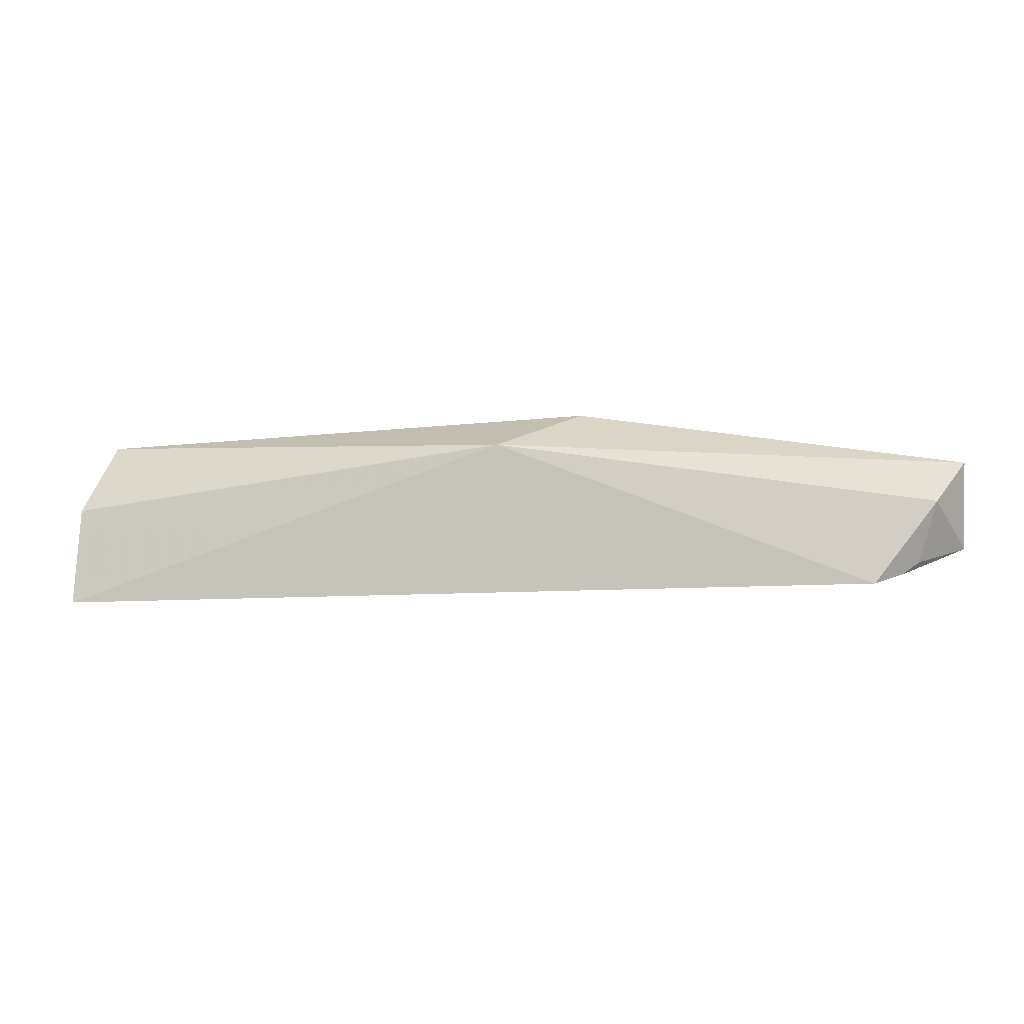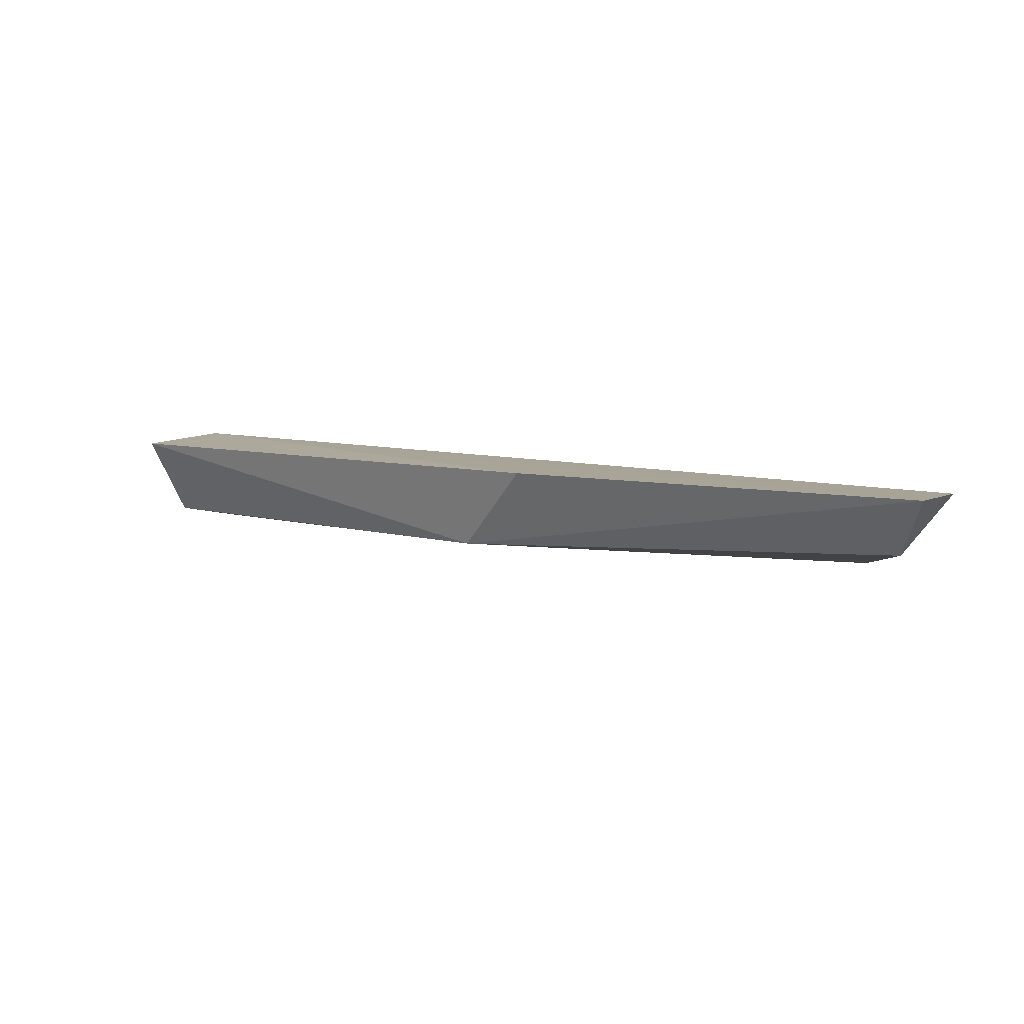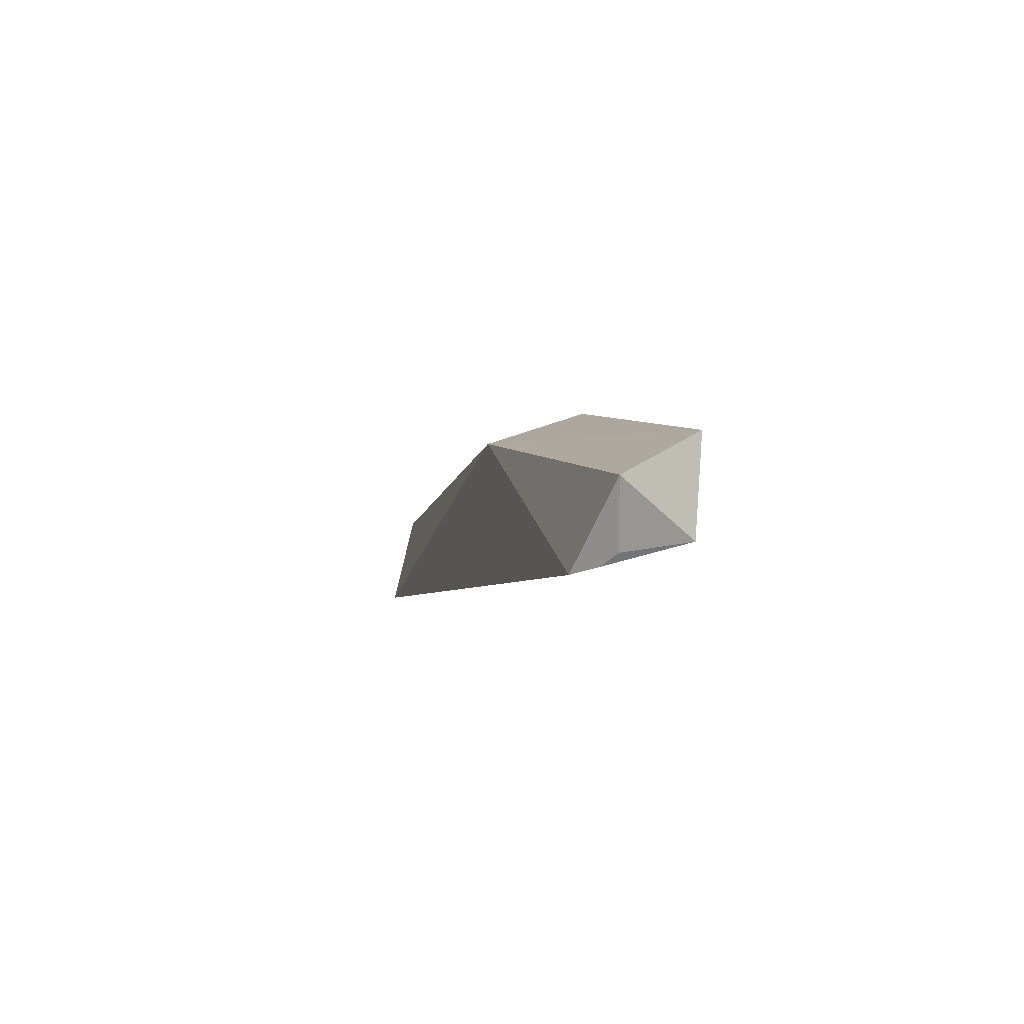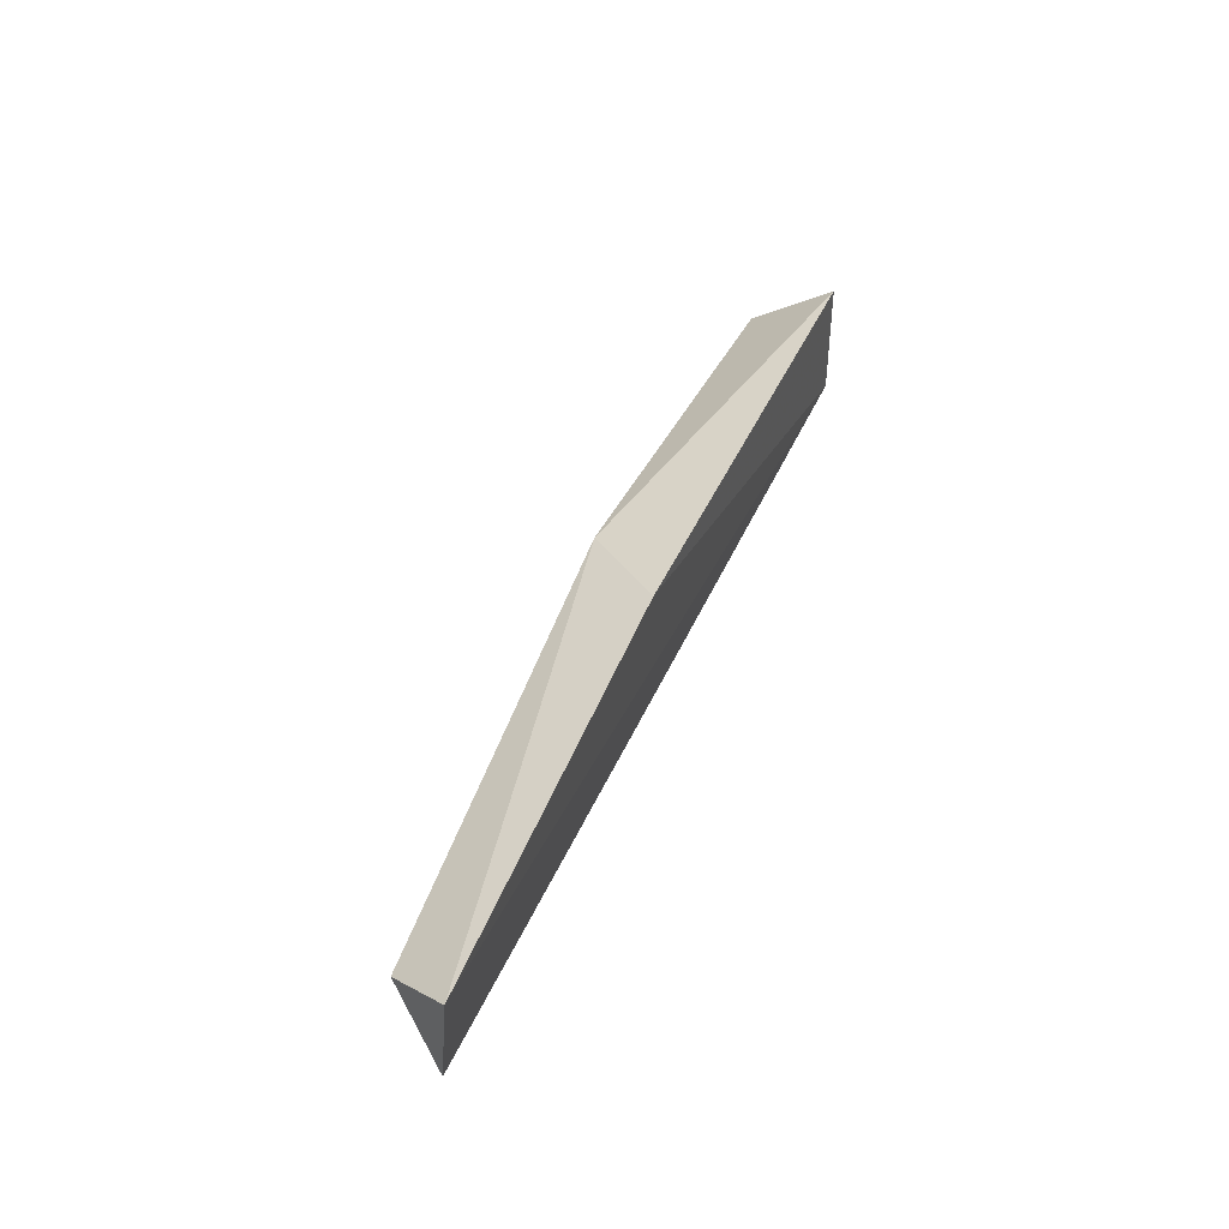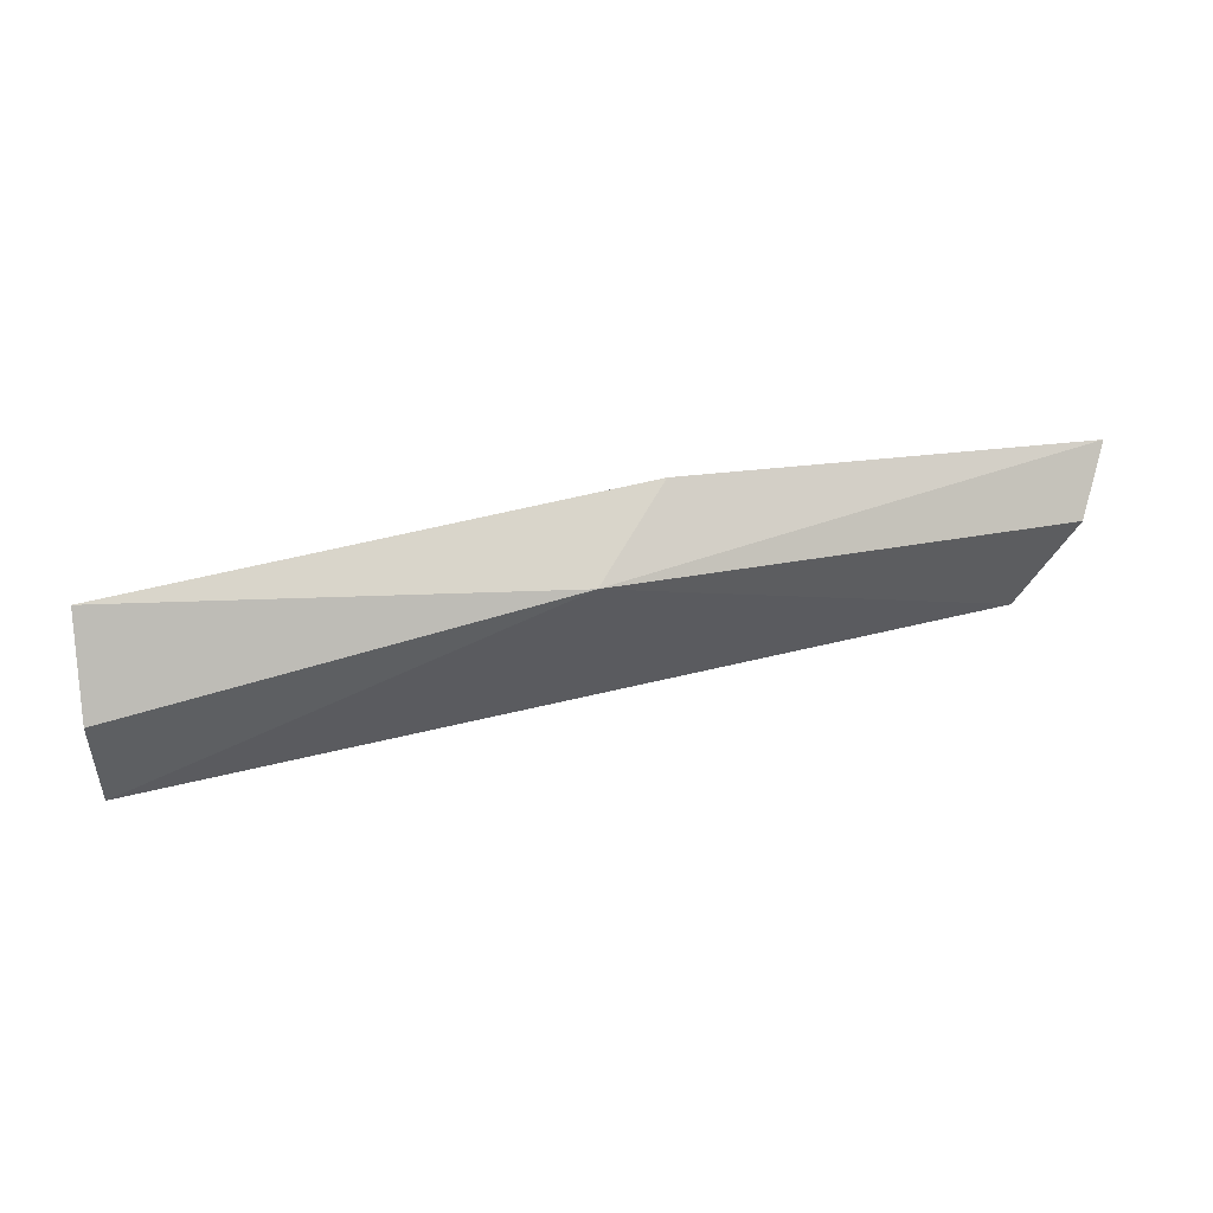
<metadata>
{"format":"obj","ext":"obj","renderer":"f3d","projection":"perspective","resolution":1024,"background":"white","views":[{"elev":5.4,"azim":10.0,"up":"+Z"},{"elev":10.1,"azim":30.6,"up":"+Y"},{"elev":-1.6,"azim":78.5,"up":"+Z"},{"elev":43.7,"azim":112.2,"up":"+Z"},{"elev":59.5,"azim":-10.3,"up":"+Z"}]}
</metadata>
<code>
v -0.0008444 -0.2763 -0.07823
v 0.007377 -0.2623 -0.09238
v -0.09722 -0.2608 -0.05724
v -0.2326 -0.2637 -0.06775
v -0.235 -0.2923 -0.1088
v -0.2353 -0.2644 -0.1005
v 0.007023 -0.2607 -0.06913
v -0.01663 -0.2837 -0.09945
v -0.117 -0.2826 -0.06427
v -0.2344 -0.2862 -0.0838
v -0.005097 -0.2754 -0.09467
v -0.009629 -0.2784 -0.09766
f 6 4 3
f 6 2 5
f 7 1 2
f 7 6 3
f 7 2 6
f 8 5 2
f 9 3 4
f 9 7 3
f 9 1 7
f 9 8 1
f 9 5 8
f 10 6 5
f 10 4 6
f 10 9 4
f 10 5 9
f 11 2 1
f 12 8 2
f 12 2 11
f 12 11 1
f 12 1 8

</code>
